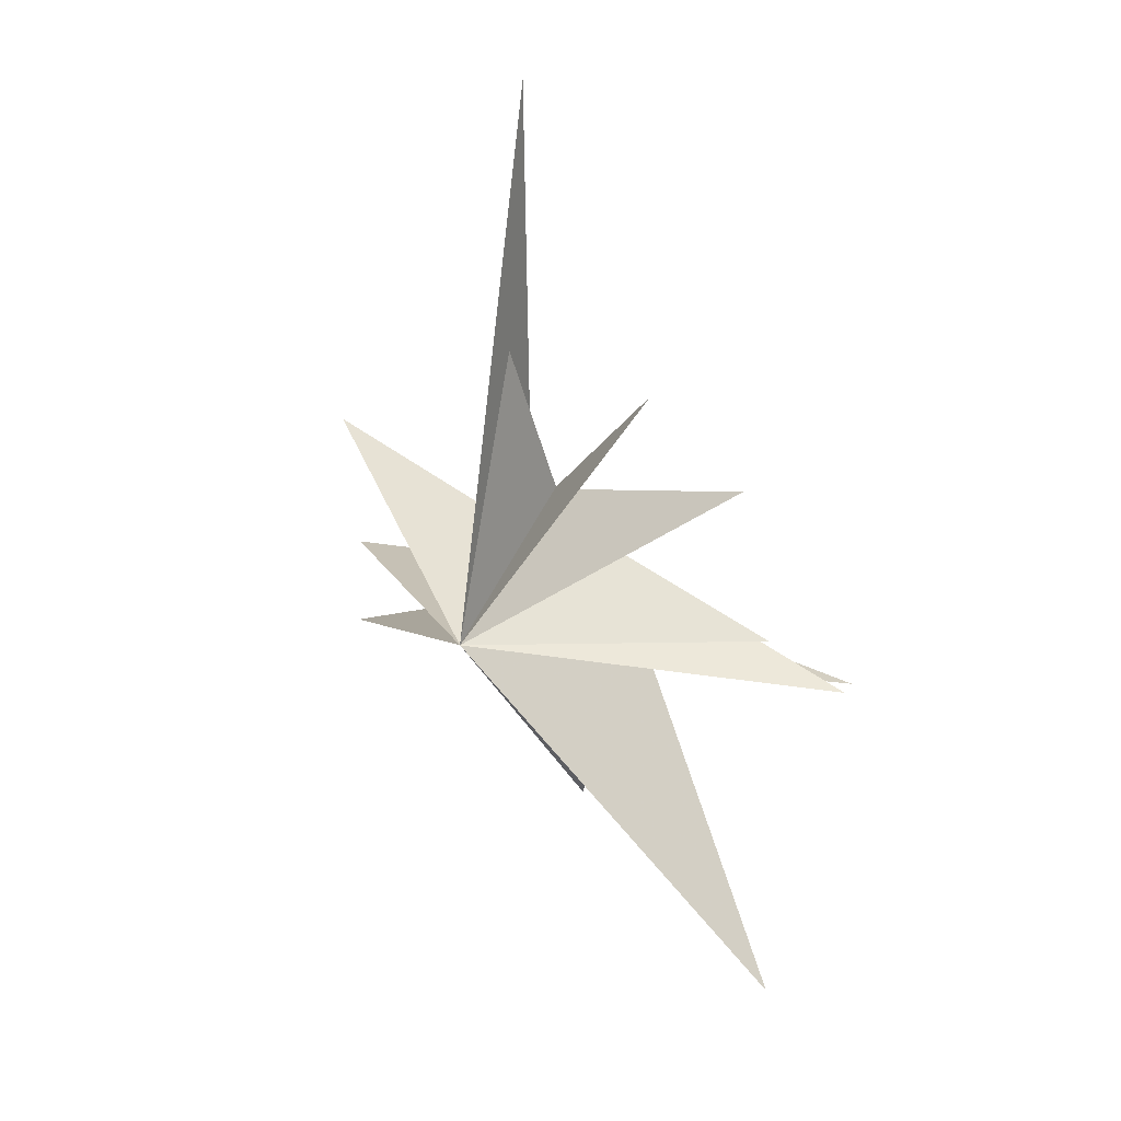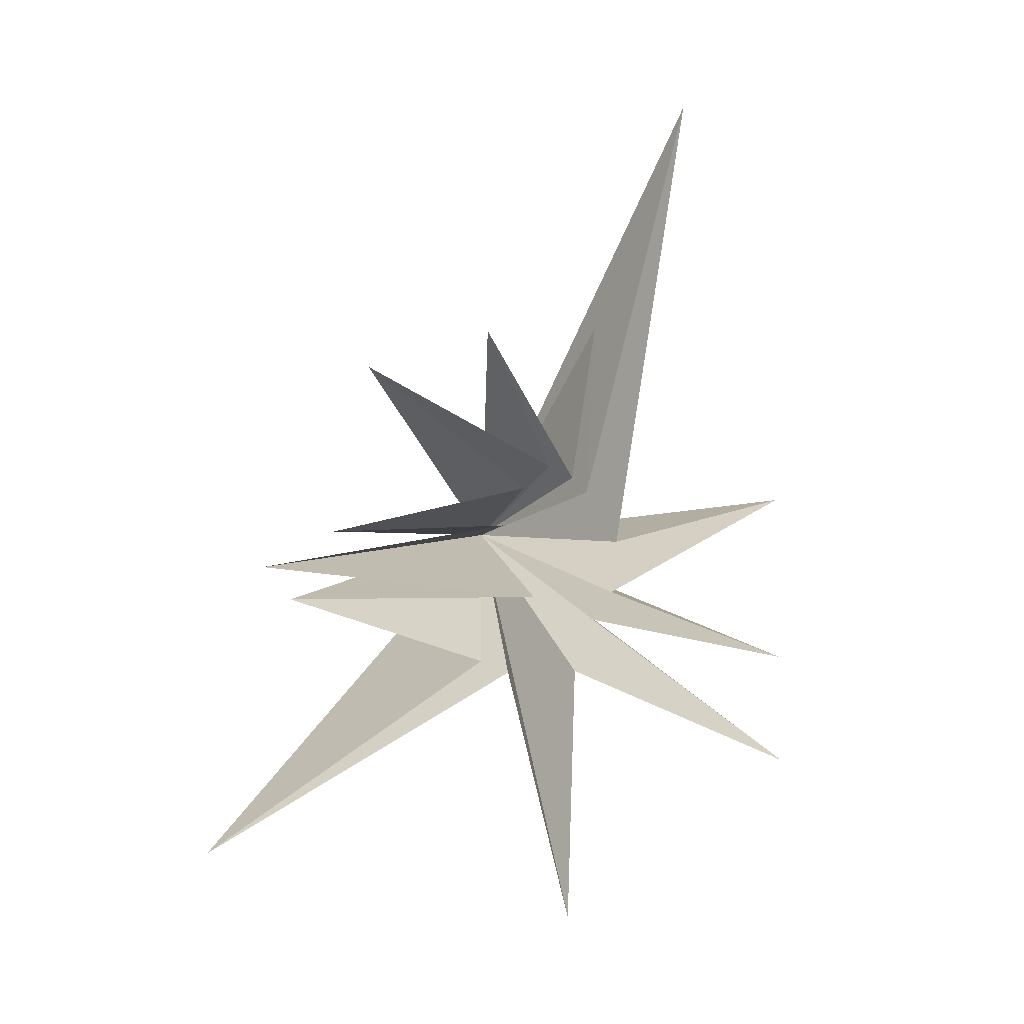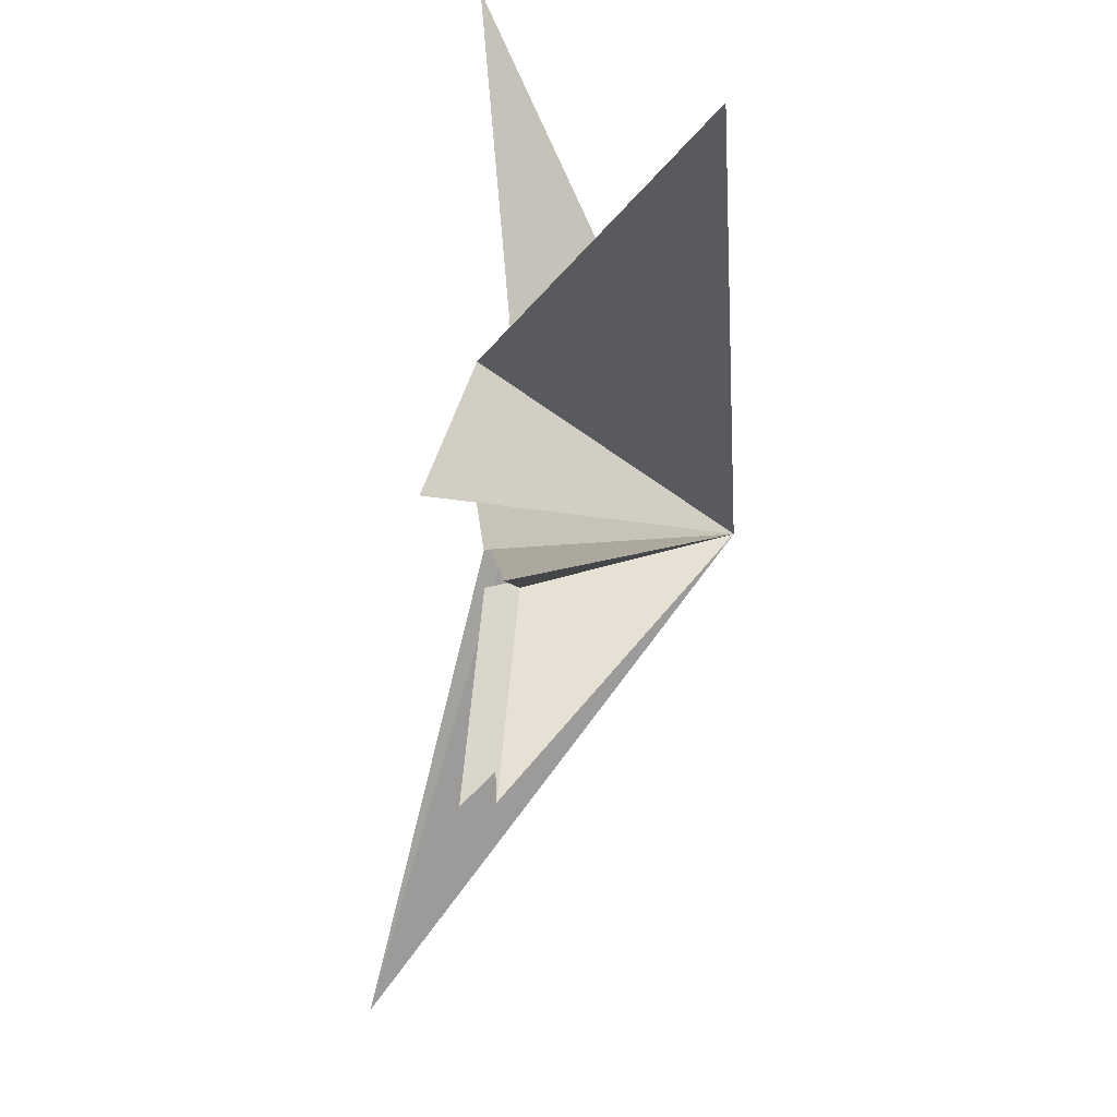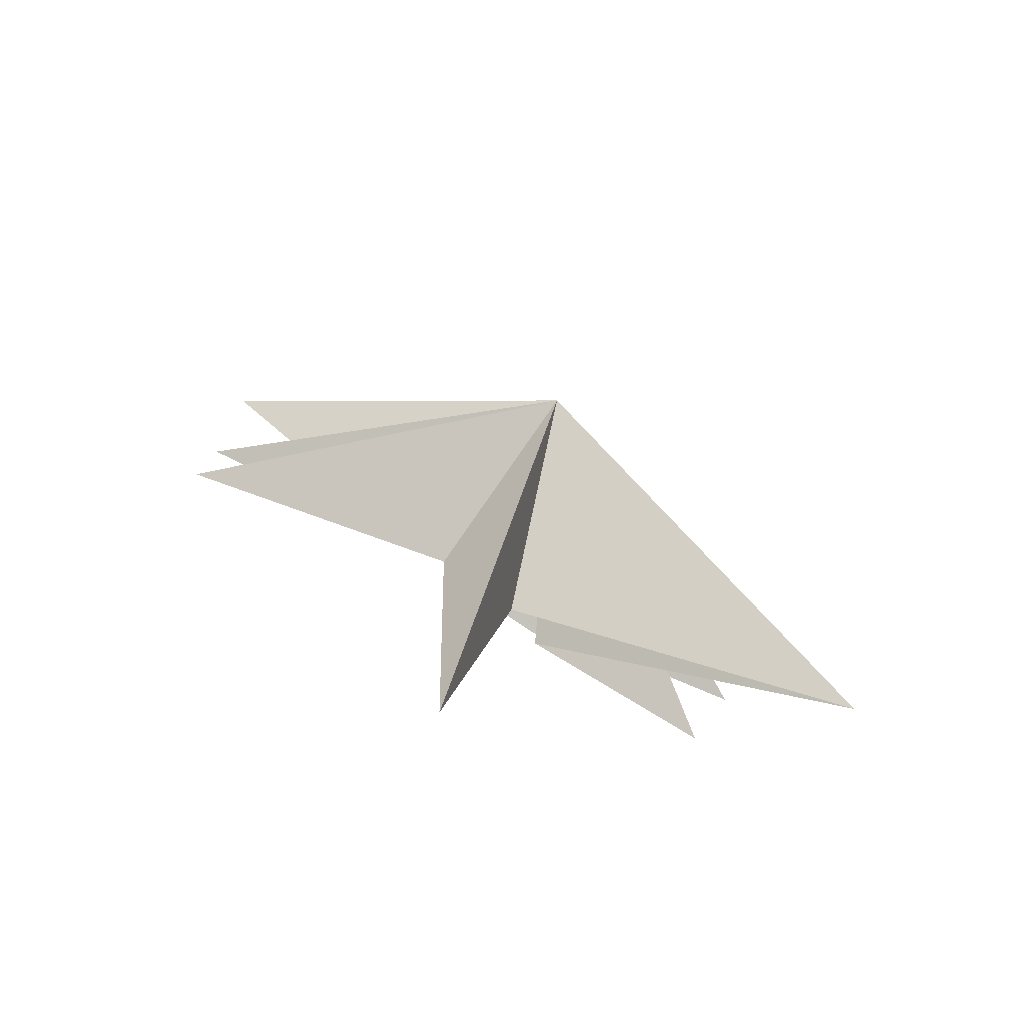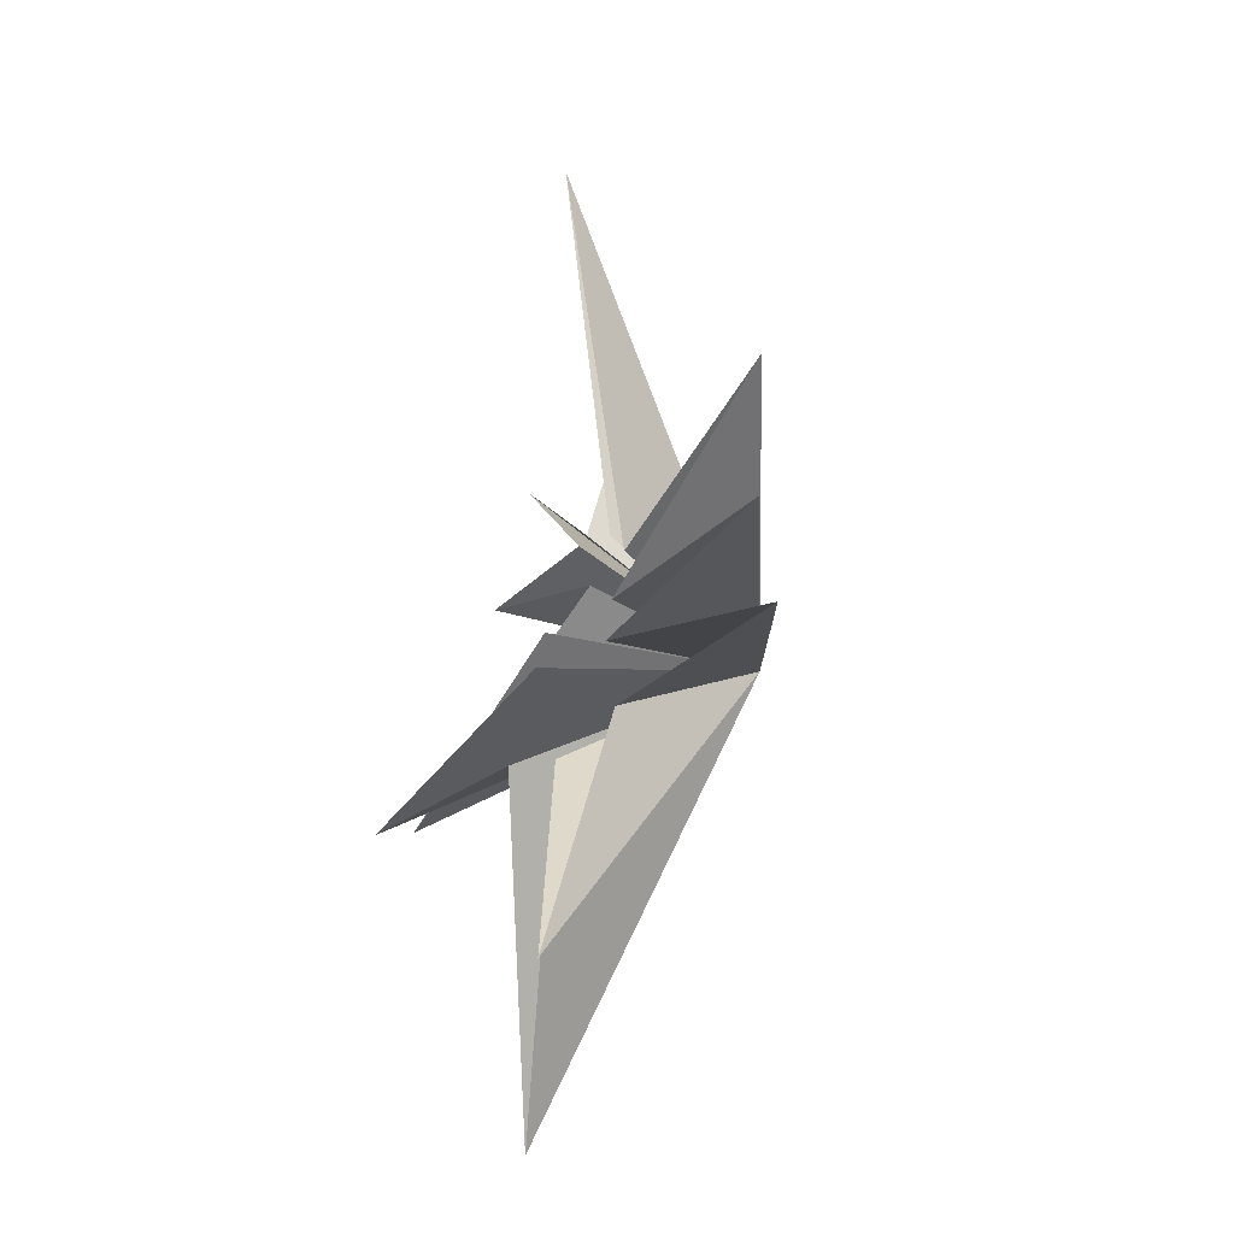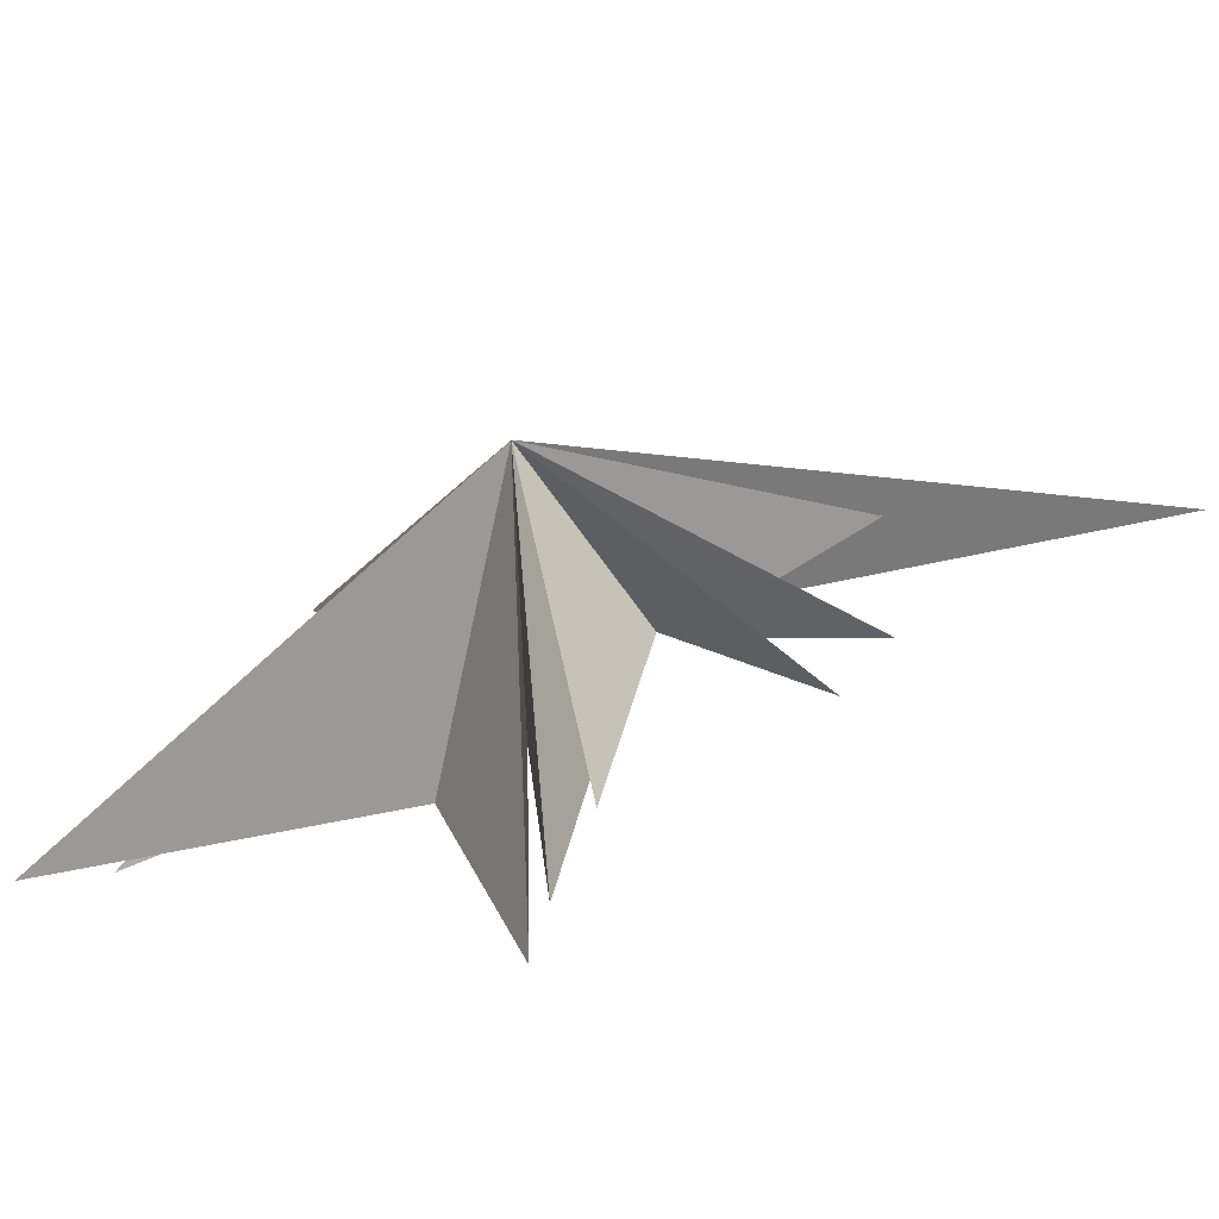
<metadata>
{"format":"obj","ext":"obj","renderer":"f3d","projection":"perspective","resolution":1024,"background":"white","views":[{"elev":41.0,"azim":-55.2,"up":"+Z"},{"elev":-1.6,"azim":65.3,"up":"+Z"},{"elev":-79.2,"azim":176.7,"up":"+Y"},{"elev":-73.6,"azim":-120.0,"up":"+Z"},{"elev":-44.9,"azim":150.2,"up":"+Z"},{"elev":-66.2,"azim":-69.6,"up":"+Y"}]}
</metadata>
<code>
v 0.7615 -0.296 -9.62
v -0.04105 1.547 0.02929
v -0.1658 -1.556 -3.37
v -0.2732 6.659 1.215
v -3.386 -8.616 -8.024
v 0.1276 1.308 -1.3
v 0.4168 -2.576 -3.028
v -0.02644 6.623 -3.125
v 1.116 -7.871 -1.413
v 0.0001362 0.8229 -2.024
v 0.5663 -1.169 -1.407
v 0.01821 -8.211 -0.6398
v -0.189 6.756 -5.975
v 0.04646 -1.8 0.431
v -0.3158 -6.268 0.2477
v -0.4212 0.5008 -3.388
v -0.5805 -0.8954 1.436
v -0.3973 -5.33 4.421
v -0.03 -0.4336 1.985
v 0.3206 -2.35 5.4
v 0.107 0.1688 1.695
v -0.4396 1.116 5.728
v -0.1638 0.7215 1.33
v 2.047 2.428 11.26
v -4.61 -0.3516 0.2606
f 25 3 5
f 25 12 14
f 18 19 25
f 20 25 19
f 23 25 22
f 25 21 22
f 24 25 23
f 6 25 4
f 25 2 4
f 13 25 10
f 25 1 3
f 9 25 7
f 12 25 11
f 25 14 15
f 17 25 15
f 18 25 17
f 25 20 21
f 8 25 6
f 13 16 25
f 7 25 5
f 10 25 8
f 11 25 9
f 1 25 16
f 25 24 2

</code>
